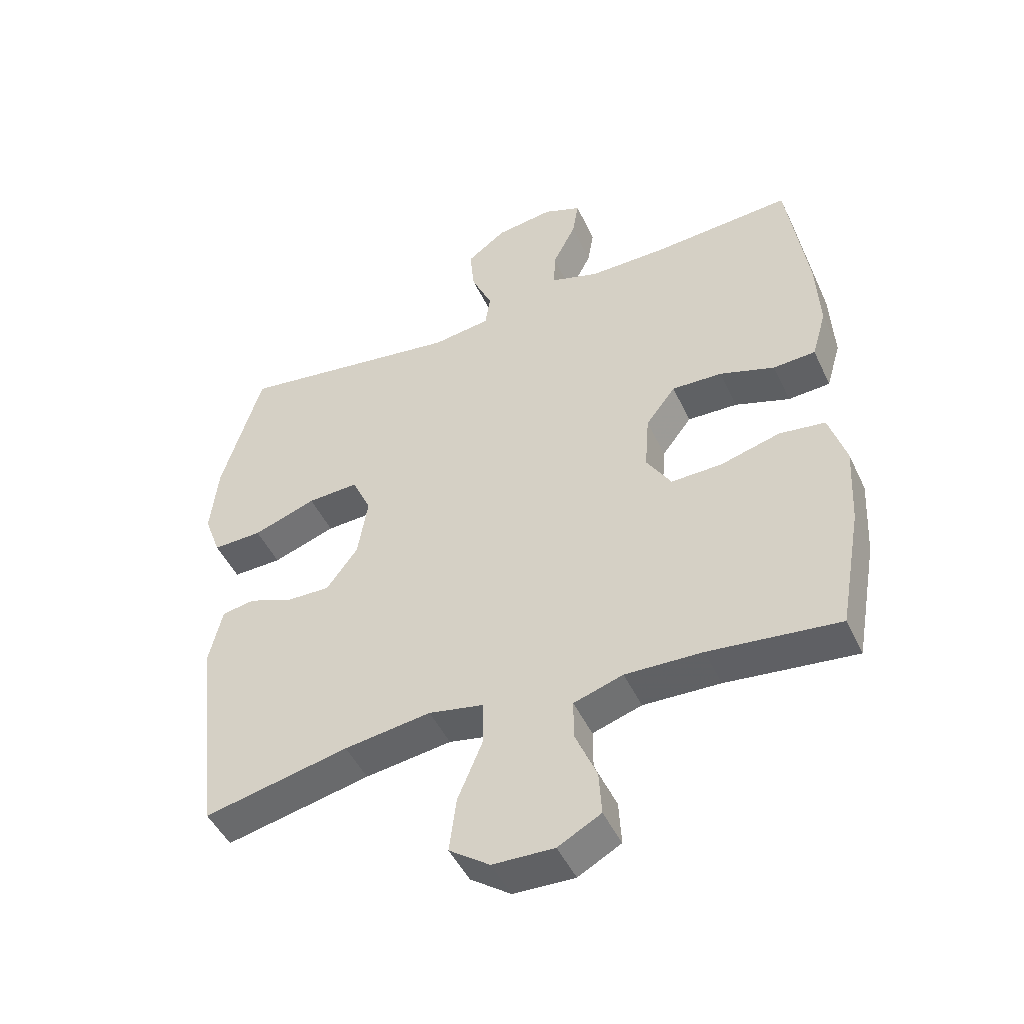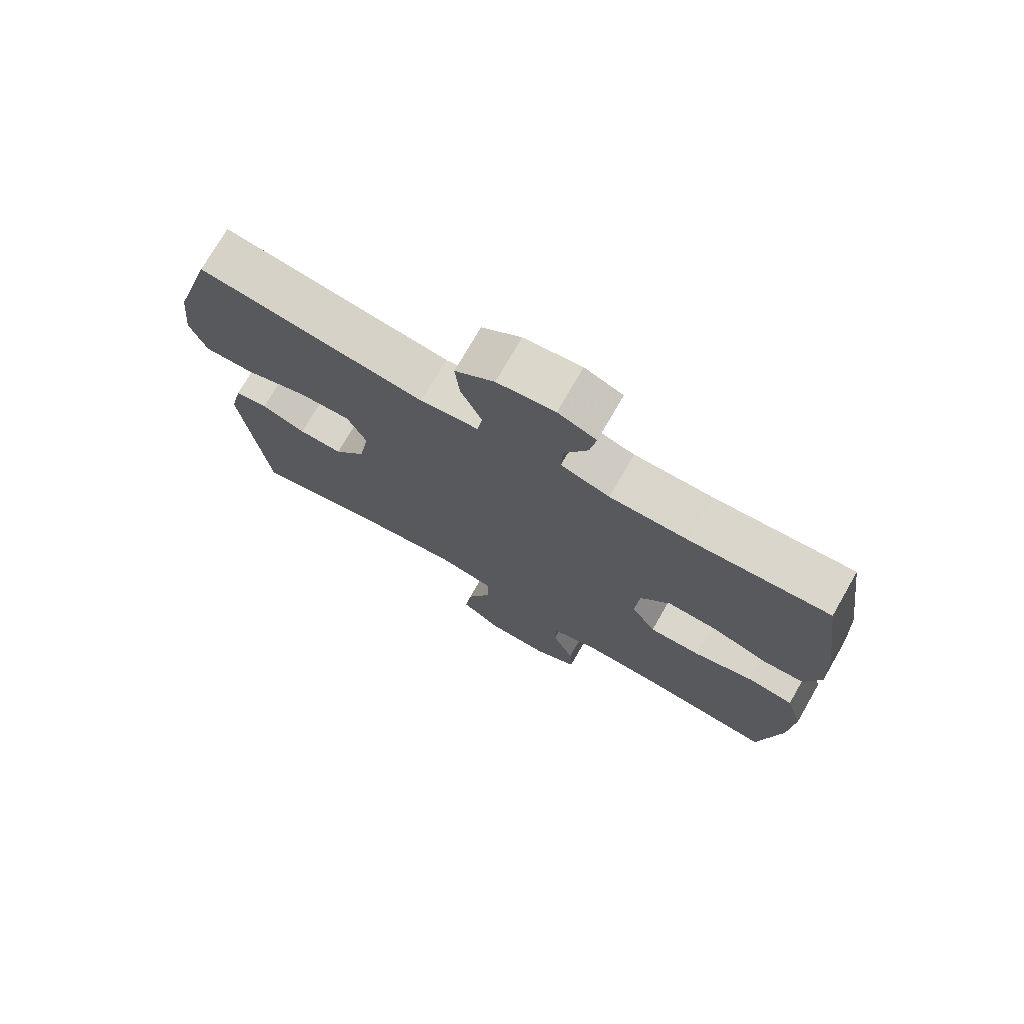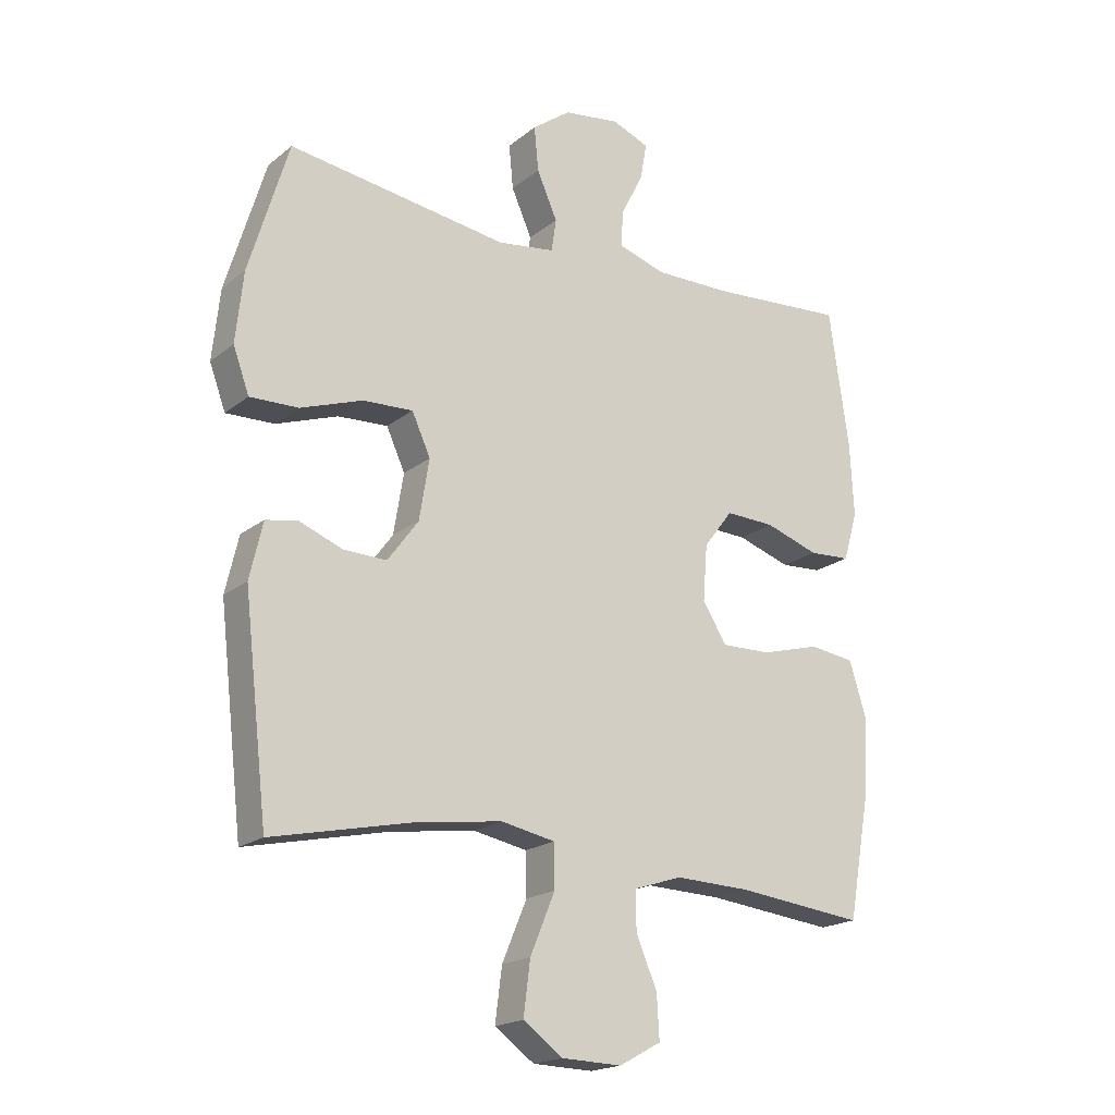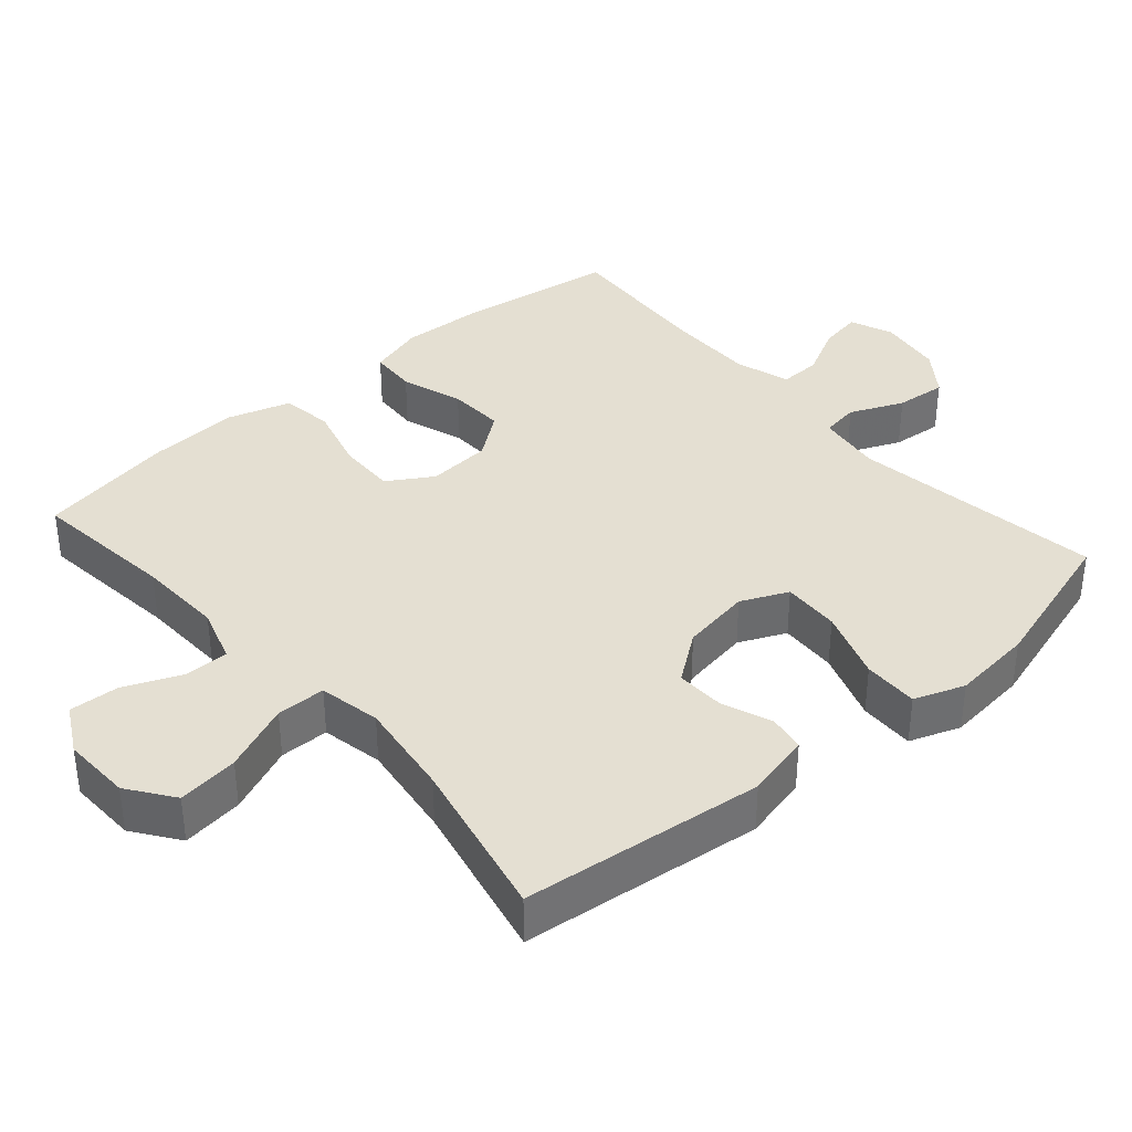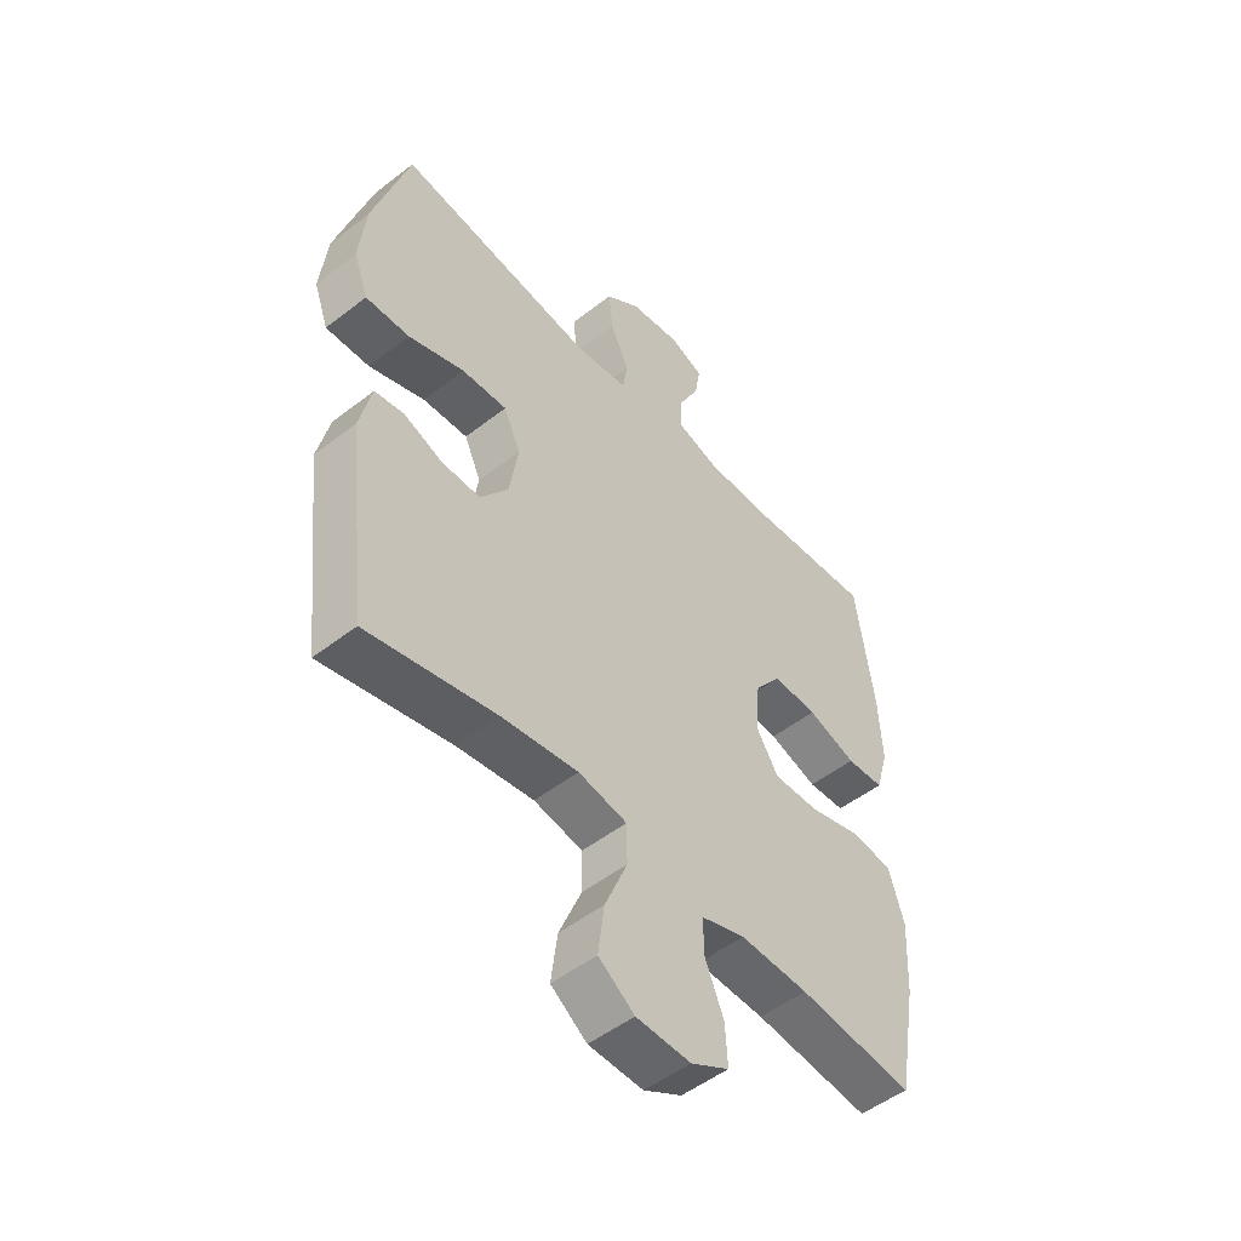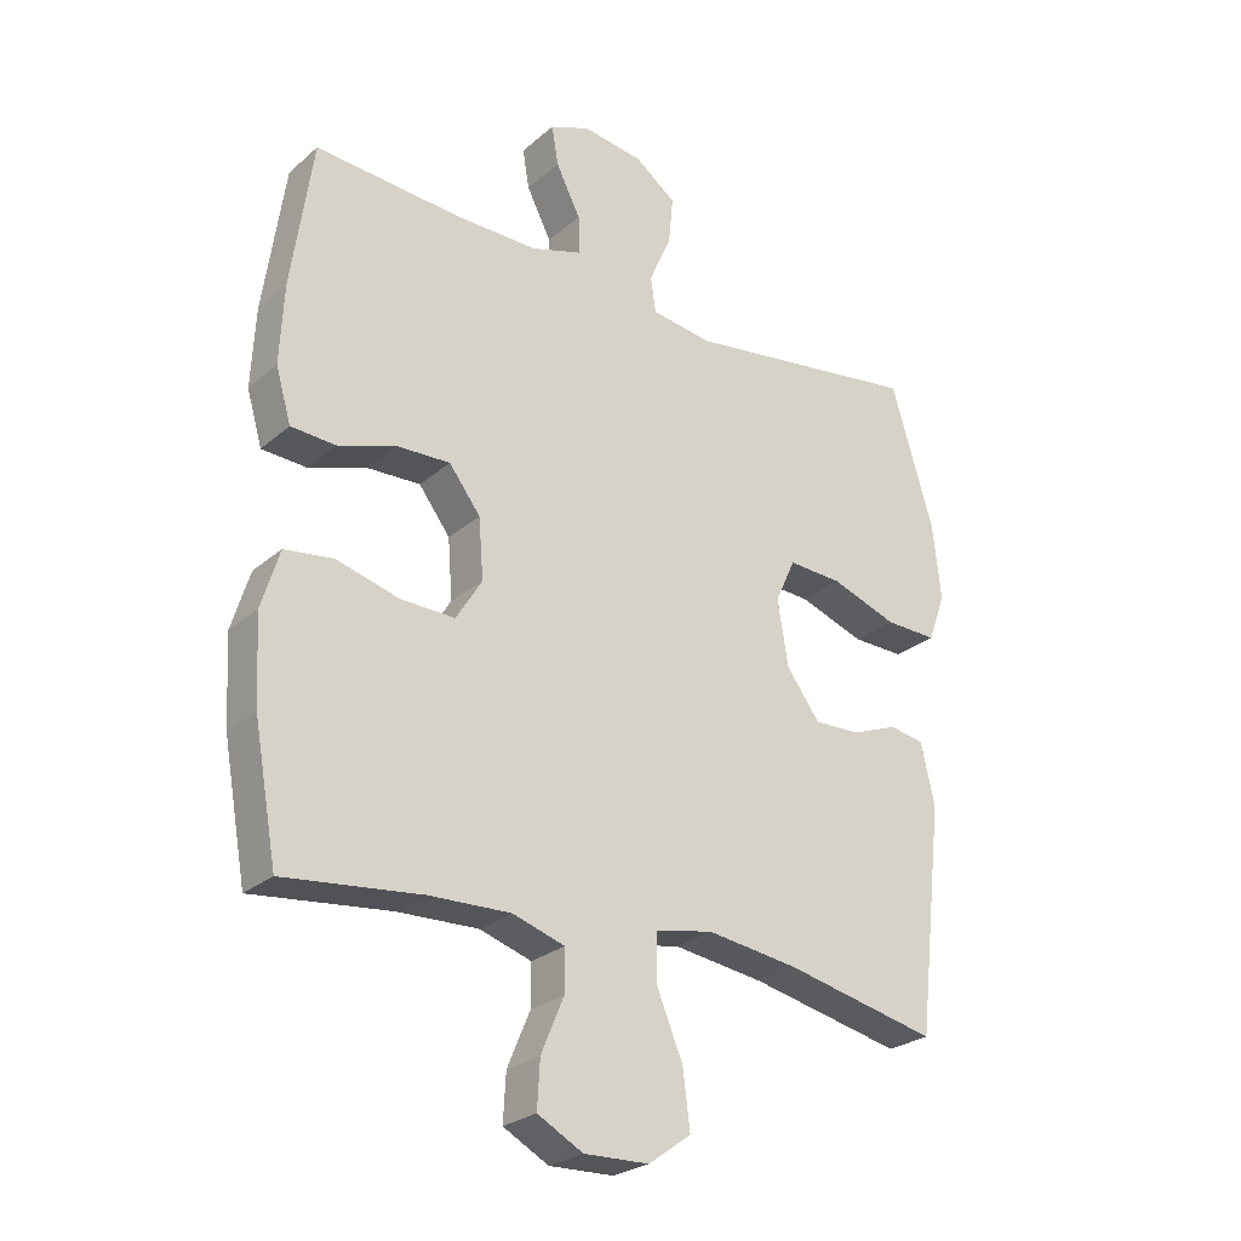
<metadata>
{"format":"obj","ext":"obj","renderer":"f3d","projection":"perspective","resolution":1024,"background":"white","views":[{"elev":-47.4,"azim":24.4,"up":"+Z"},{"elev":74.4,"azim":29.9,"up":"+Z"},{"elev":-19.2,"azim":-34.6,"up":"+Z"},{"elev":37.0,"azim":-131.1,"up":"+Y"},{"elev":-50.7,"azim":-49.6,"up":"+Z"},{"elev":-26.0,"azim":142.9,"up":"+Z"}]}
</metadata>
<code>
v -0.5 0.07 -0.5
v -0.539 0.07 -0.16
v -0.518 0.07 -0.069
v -0.466 0.07 -0.06
v -0.396 0.07 -0.087
v -0.327 0.07 -0.089
v -0.277 0.07 -0.021
v -0.261 0.07 0.077
v -0.291 0.07 0.143
v -0.372 0.07 0.139
v -0.472 0.07 0.104
v -0.55 0.07 0.102
v -0.576 0.07 0.173
v -0.564 0.07 0.287
v -0.5 0.07 0.5
v -0.144 0.07 0.449
v -0.052 0.07 0.462
v -0.044 0.07 0.515
v -0.077 0.07 0.59
v -0.084 0.07 0.662
v -0.022 0.07 0.708
v 0.069 0.07 0.721
v 0.129 0.07 0.697
v 0.119 0.07 0.638
v 0.082 0.07 0.565
v 0.08 0.07 0.507
v 0.157 0.07 0.483
v 0.28 0.07 0.484
v 0.5 0.07 0.5
v 0.532 0.07 0.278
v 0.538 0.07 0.159
v 0.515 0.07 0.08
v 0.448 0.07 0.076
v 0.361 0.07 0.105
v 0.281 0.07 0.108
v 0.234 0.07 0.046
v 0.227 0.07 -0.044
v 0.266 0.07 -0.107
v 0.347 0.07 -0.105
v 0.442 0.07 -0.079
v 0.515 0.07 -0.089
v 0.542 0.07 -0.177
v 0.535 0.07 -0.306
v 0.5 0.07 -0.5
v 0.294 0.07 -0.477
v 0.172 0.07 -0.473
v 0.094 0.07 -0.498
v 0.094 0.07 -0.56
v 0.128 0.07 -0.641
v 0.132 0.07 -0.711
v 0.064 0.07 -0.748
v -0.033 0.07 -0.745
v -0.097 0.07 -0.699
v -0.086 0.07 -0.613
v -0.046 0.07 -0.517
v -0.047 0.07 -0.448
v -0.134 0.07 -0.431
v -0.271 0.07 -0.45
v -0.5 0 -0.5
v -0.539 0 -0.16
v -0.518 0 -0.069
v -0.466 0 -0.06
v -0.396 0 -0.087
v -0.327 0 -0.089
v -0.277 0 -0.021
v -0.261 0 0.077
v -0.291 0 0.143
v -0.372 0 0.139
v -0.472 0 0.104
v -0.55 0 0.102
v -0.576 0 0.173
v -0.564 0 0.287
v -0.5 0 0.5
v -0.144 0 0.449
v -0.052 0 0.462
v -0.044 0 0.515
v -0.077 0 0.59
v -0.084 0 0.662
v -0.022 0 0.708
v 0.069 0 0.721
v 0.129 0 0.697
v 0.119 0 0.638
v 0.082 0 0.565
v 0.08 0 0.507
v 0.157 0 0.483
v 0.28 0 0.484
v 0.5 0 0.5
v 0.532 0 0.278
v 0.538 0 0.159
v 0.515 0 0.08
v 0.448 0 0.076
v 0.361 0 0.105
v 0.281 0 0.108
v 0.234 0 0.046
v 0.227 0 -0.044
v 0.266 0 -0.107
v 0.347 0 -0.105
v 0.442 0 -0.079
v 0.515 0 -0.089
v 0.542 0 -0.177
v 0.535 0 -0.306
v 0.5 0 -0.5
v 0.294 0 -0.477
v 0.172 0 -0.473
v 0.094 0 -0.498
v 0.094 0 -0.56
v 0.128 0 -0.641
v 0.132 0 -0.711
v 0.064 0 -0.748
v -0.033 0 -0.745
v -0.097 0 -0.699
v -0.086 0 -0.613
v -0.046 0 -0.517
v -0.047 0 -0.448
v -0.134 0 -0.431
v -0.271 0 -0.45
f 53 54 55
f 52 53 55
f 51 52 55
f 50 51 55
f 49 50 55
f 48 49 55
f 47 48 55 56
f 46 47 56
f 45 46 56 57
f 43 44 45
f 42 43 45
f 41 42 45
f 40 41 45
f 39 40 45
f 38 39 45 57
f 32 33 34
f 31 32 34
f 30 31 34
f 29 30 34
f 28 29 34
f 27 28 34 35
f 26 27 35 36
f 23 24 25
f 22 23 25
f 21 22 25
f 20 21 25
f 19 20 25
f 18 19 25
f 17 18 25 26
f 14 15 16
f 13 14 16
f 12 13 16
f 11 12 16
f 10 11 16
f 9 10 16 17
f 26 36 37
f 17 26 37
f 9 17 37
f 8 9 37
f 3 4 5
f 2 3 5
f 1 2 5
f 58 1 5
f 58 5 6
f 38 57 58
f 37 38 58
f 8 37 58
f 7 8 58
f 6 7 58
f 113 112 111
f 113 111 110
f 113 110 109
f 113 109 108
f 113 108 107
f 113 107 106
f 114 113 106 105
f 114 105 104
f 115 114 104 103
f 103 102 101
f 103 101 100
f 103 100 99
f 103 99 98
f 103 98 97
f 115 103 97 96
f 92 91 90
f 92 90 89
f 92 89 88
f 92 88 87
f 92 87 86
f 93 92 86 85
f 94 93 85 84
f 83 82 81
f 83 81 80
f 83 80 79
f 83 79 78
f 83 78 77
f 83 77 76
f 84 83 76 75
f 74 73 72
f 74 72 71
f 74 71 70
f 74 70 69
f 74 69 68
f 75 74 68 67
f 95 94 84
f 95 84 75
f 95 75 67
f 95 67 66
f 63 62 61
f 63 61 60
f 63 60 59
f 63 59 116
f 64 63 116
f 116 115 96
f 116 96 95
f 116 95 66
f 116 66 65
f 116 65 64
f 1 59 60 2
f 2 60 61 3
f 3 61 62 4
f 4 62 63 5
f 5 63 64 6
f 6 64 65 7
f 7 65 66 8
f 8 66 67 9
f 9 67 68 10
f 10 68 69 11
f 11 69 70 12
f 12 70 71 13
f 13 71 72 14
f 14 72 73 15
f 15 73 74 16
f 16 74 75 17
f 17 75 76 18
f 18 76 77 19
f 19 77 78 20
f 20 78 79 21
f 21 79 80 22
f 22 80 81 23
f 23 81 82 24
f 24 82 83 25
f 25 83 84 26
f 26 84 85 27
f 27 85 86 28
f 28 86 87 29
f 29 87 88 30
f 30 88 89 31
f 31 89 90 32
f 32 90 91 33
f 33 91 92 34
f 34 92 93 35
f 35 93 94 36
f 36 94 95 37
f 37 95 96 38
f 38 96 97 39
f 39 97 98 40
f 40 98 99 41
f 41 99 100 42
f 42 100 101 43
f 43 101 102 44
f 44 102 103 45
f 45 103 104 46
f 46 104 105 47
f 47 105 106 48
f 48 106 107 49
f 49 107 108 50
f 50 108 109 51
f 51 109 110 52
f 52 110 111 53
f 53 111 112 54
f 54 112 113 55
f 55 113 114 56
f 56 114 115 57
f 57 115 116 58
f 58 116 59 1

</code>
